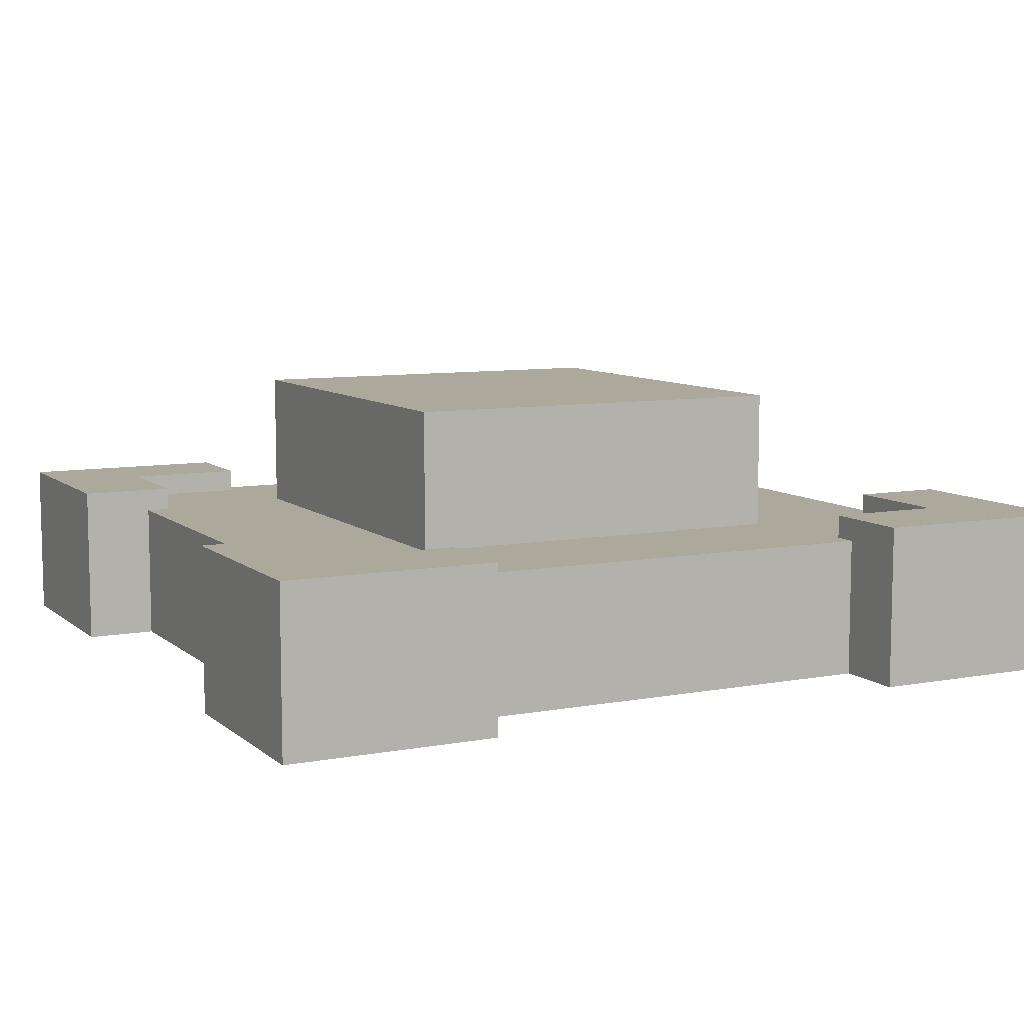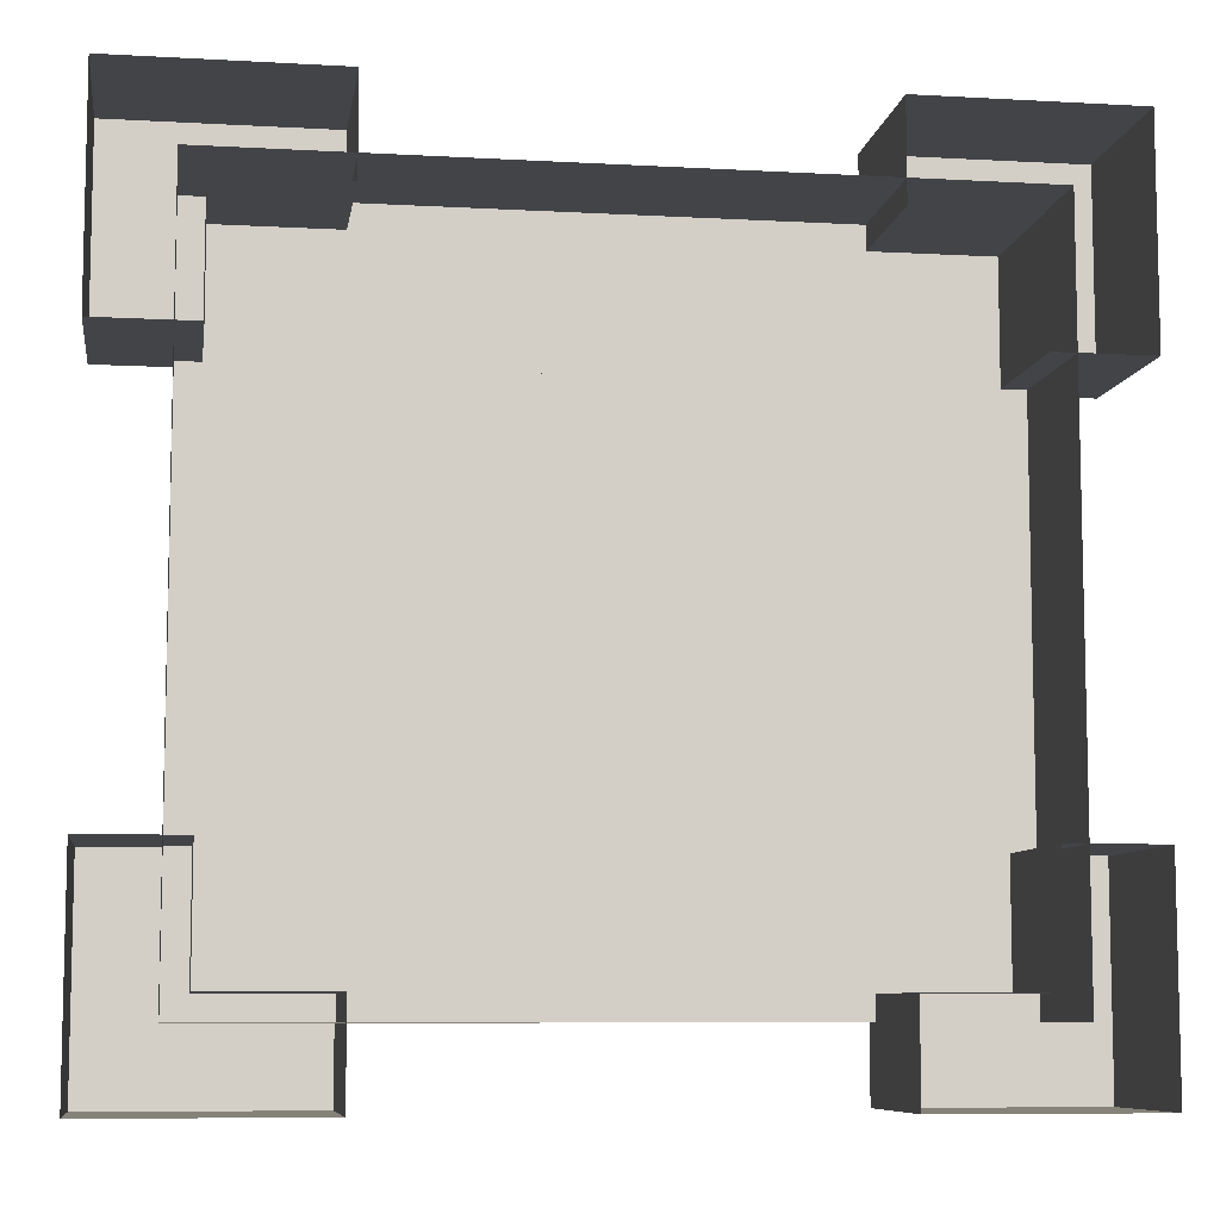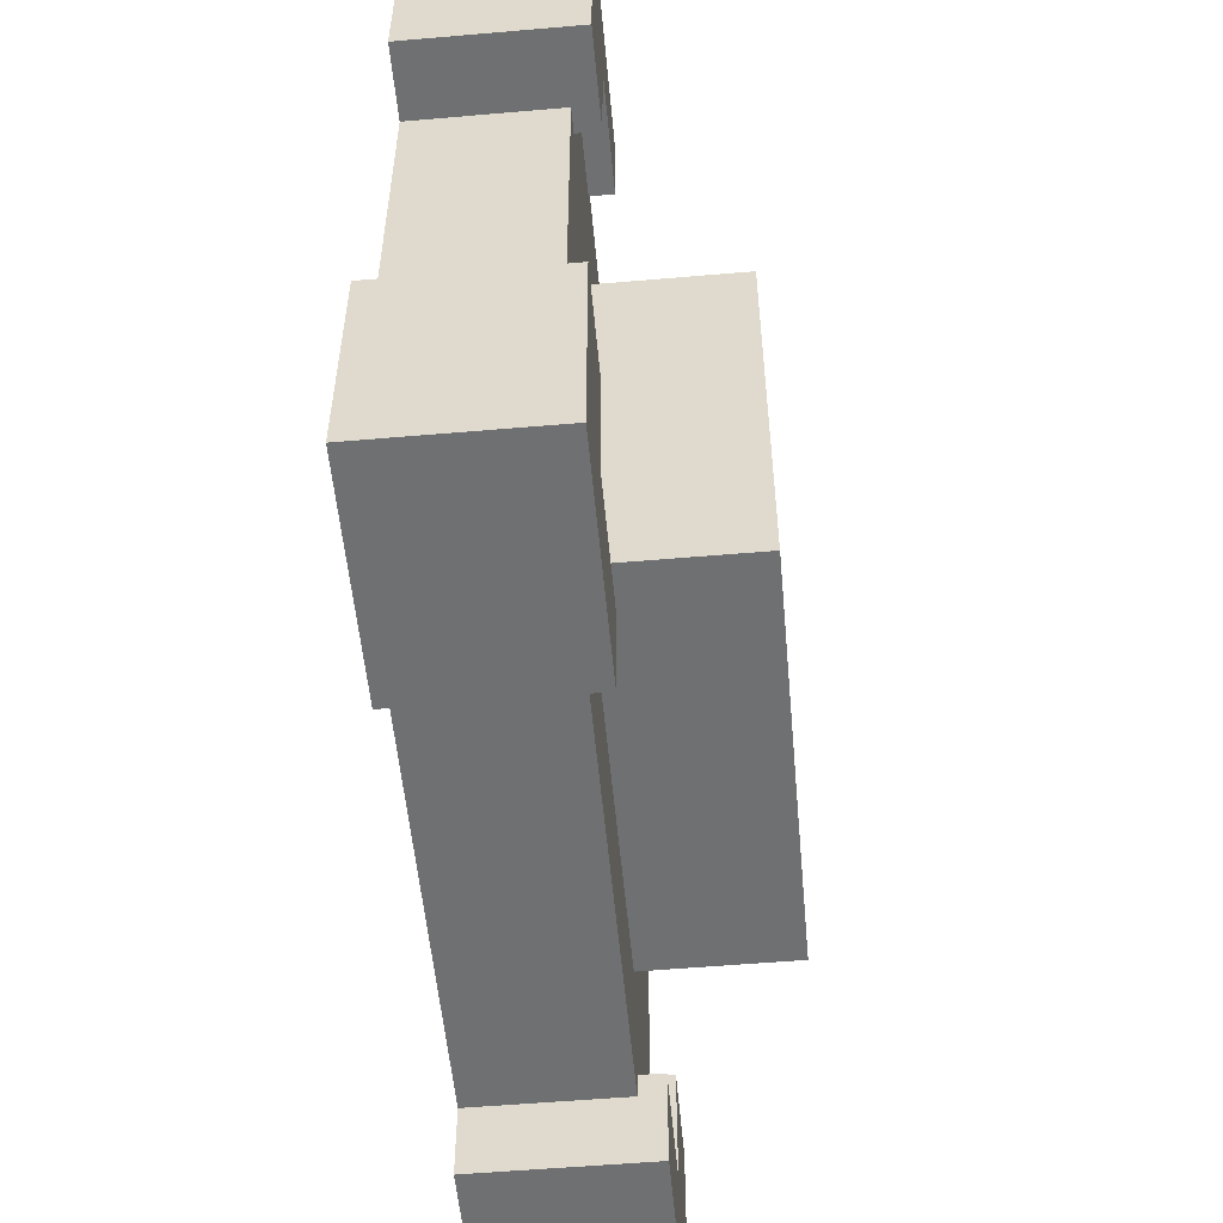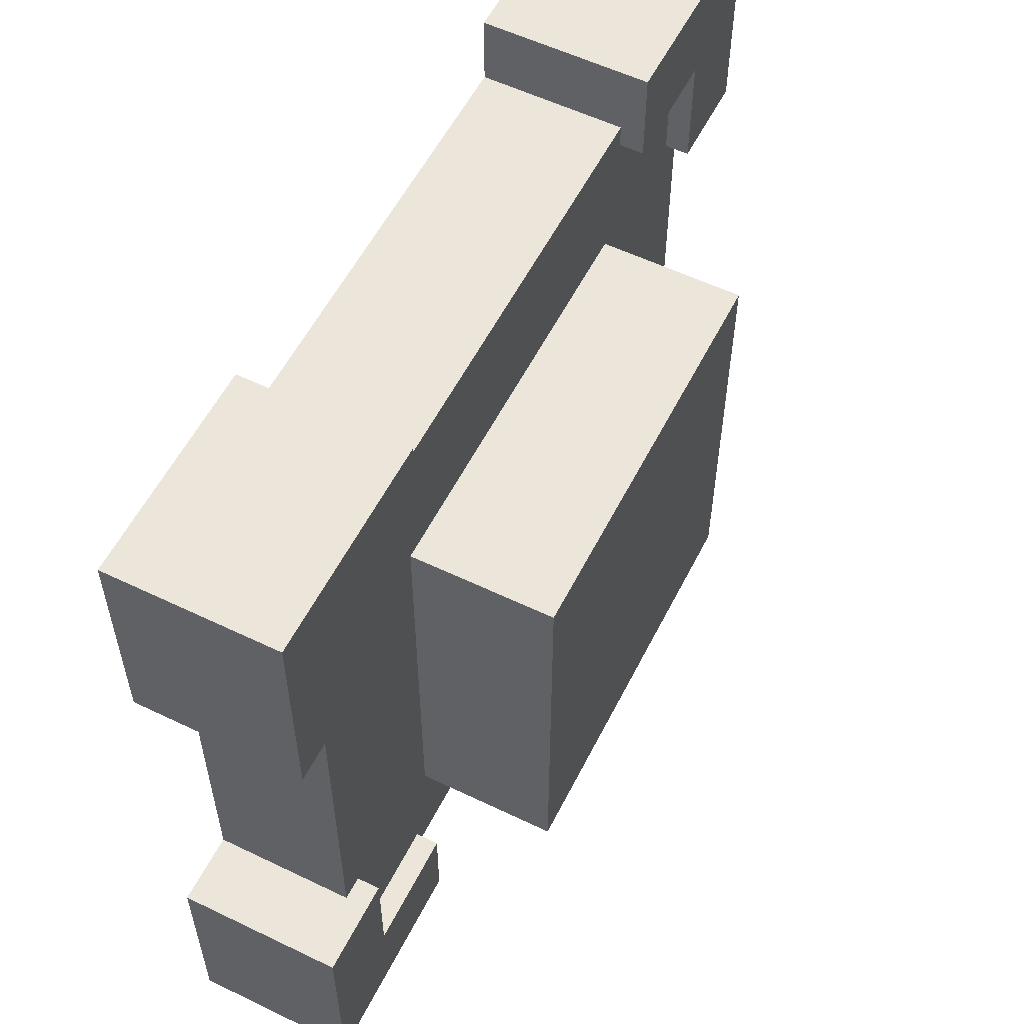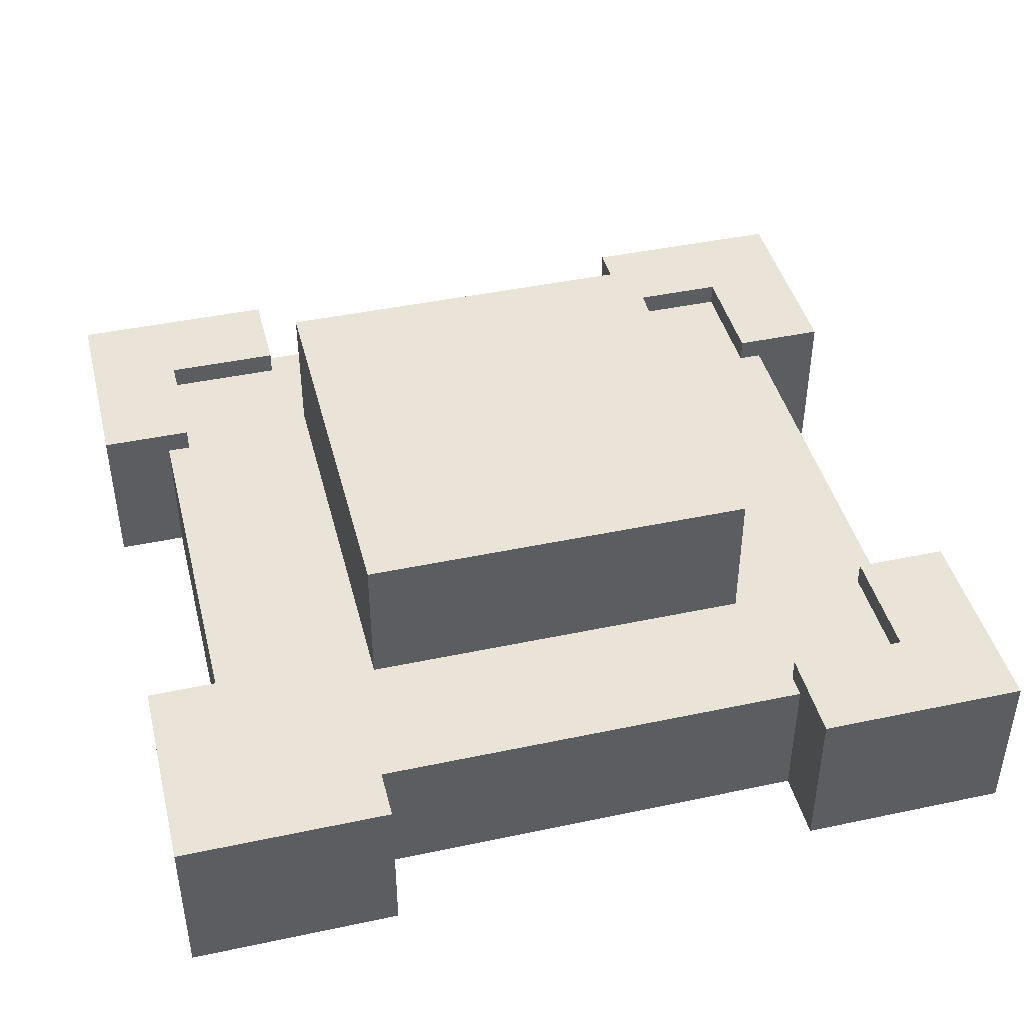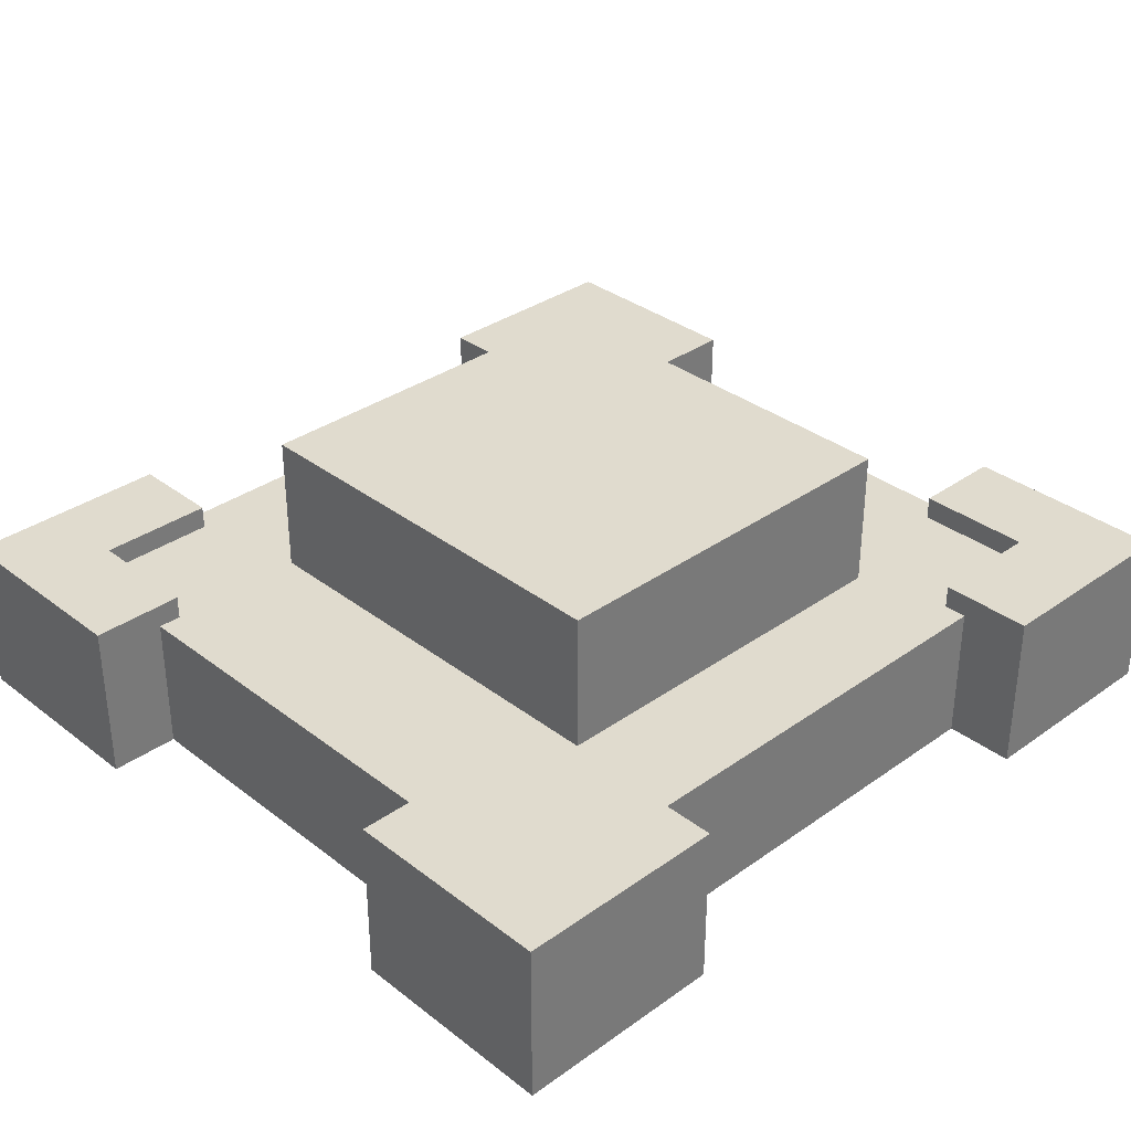
<metadata>
{"format":"obj","ext":"obj","renderer":"f3d","projection":"perspective","resolution":1024,"background":"white","views":[{"elev":8.5,"azim":153.1,"up":"+Z"},{"elev":-8.2,"azim":171.3,"up":"+Y"},{"elev":-54.8,"azim":-84.8,"up":"+Y"},{"elev":56.6,"azim":-63.3,"up":"+Y"},{"elev":43.2,"azim":165.9,"up":"+Z"},{"elev":33.7,"azim":-43.9,"up":"+Z"}]}
</metadata>
<code>
g alien_planet_artifact_mesh_root_big
v 0.185 -0.085 0.07
v 0.185 -0.175 0.07
v 0.145 -0.135 0.07
v 0.145 -0.085 0.07
v 0.095 -0.175 0.07
v 0.095 -0.135 0.07
v 0.185 -0.175 -7.649e-09
v 0.095 -0.175 -7.649e-09
v 0.095 -0.175 0.07
v 0.185 -0.175 0.07
v 0.185 -0.085 -3.715e-09
v 0.185 -0.175 -7.649e-09
v 0.185 -0.175 0.07
v 0.185 -0.085 0.07
v 0.145 -0.085 0.07
v 0.145 -0.085 -3.715e-09
v 0.185 -0.085 -3.715e-09
v 0.185 -0.085 0.07
v 0.145 -0.085 -3.715e-09
v 0.145 -0.085 0.07
v 0.145 -0.135 0.07
v 0.145 -0.135 -5.901e-09
v 0.085 -0.095 0.06
v 0.085 -0.095 0.12
v 0.085 0.085 0.12
v 0.085 0.085 0.06
v -0.085 0.085 0.06
v -0.085 0.085 0.12
v -0.085 -0.095 0.12
v -0.085 -0.095 0.06
v 0.085 0.085 0.06
v 0.085 0.085 0.12
v -0.085 0.085 0.12
v -0.085 0.085 0.06
v -0.085 -0.095 0.06
v -0.085 -0.095 0.12
v 0.085 -0.095 0.12
v 0.085 -0.095 0.06
v -0.085 0.085 0.12
v 0.085 0.085 0.12
v 0.085 -0.095 0.12
v -0.085 -0.095 0.12
v 0.155 0.145 6.338e-09
v 0.155 0.145 0.06
v -0.155 0.145 0.06
v -0.155 0.145 6.338e-09
v 0.155 0.145 0.06
v 0.155 -0.145 0.06
v -0.155 -0.145 0.06
v -0.155 0.145 0.06
v -0.155 -0.145 -6.338e-09
v -0.155 -0.145 0.06
v 0.155 -0.145 0.06
v 0.155 -0.145 -6.338e-09
v 0.155 -0.145 -6.338e-09
v 0.155 -0.145 0.06
v 0.155 0.145 0.06
v 0.155 0.145 6.338e-09
v -0.155 0.145 6.338e-09
v -0.155 0.145 0.06
v -0.155 -0.145 0.06
v -0.155 -0.145 -6.338e-09
v 0.095 -0.135 0.07
v 0.095 -0.175 0.07
v 0.095 -0.175 -7.649e-09
v 0.095 -0.135 -5.901e-09
v 0.145 -0.135 -5.901e-09
v 0.145 -0.135 0.07
v 0.095 -0.135 0.07
v 0.095 -0.135 -5.901e-09
v -0.185 -0.085 0.07
v -0.145 -0.085 0.07
v -0.145 -0.135 0.07
v -0.185 -0.175 0.07
v -0.095 -0.175 0.07
v -0.095 -0.135 0.07
v -0.185 -0.175 -7.649e-09
v -0.185 -0.175 0.07
v -0.095 -0.175 0.07
v -0.095 -0.175 -7.649e-09
v -0.185 -0.085 -3.715e-09
v -0.185 -0.085 0.07
v -0.185 -0.175 0.07
v -0.185 -0.175 -7.649e-09
v -0.145 -0.085 0.07
v -0.185 -0.085 0.07
v -0.185 -0.085 -3.715e-09
v -0.145 -0.085 -3.715e-09
v -0.145 -0.085 -3.715e-09
v -0.145 -0.135 -5.901e-09
v -0.145 -0.135 0.07
v -0.145 -0.085 0.07
v -0.095 -0.135 0.07
v -0.095 -0.135 -5.901e-09
v -0.095 -0.175 -7.649e-09
v -0.095 -0.175 0.07
v -0.145 -0.135 -5.901e-09
v -0.095 -0.135 -5.901e-09
v -0.095 -0.135 0.07
v -0.145 -0.135 0.07
v 0.185 0.085 0.07
v 0.145 0.085 0.07
v 0.145 0.135 0.07
v 0.185 0.175 0.07
v 0.095 0.175 0.07
v 0.095 0.135 0.07
v 0.185 0.175 7.649e-09
v 0.185 0.175 0.07
v 0.095 0.175 0.07
v 0.095 0.175 7.649e-09
v 0.185 0.085 3.715e-09
v 0.185 0.085 0.07
v 0.185 0.175 0.07
v 0.185 0.175 7.649e-09
v 0.145 0.085 0.07
v 0.185 0.085 0.07
v 0.185 0.085 3.715e-09
v 0.145 0.085 3.715e-09
v 0.145 0.085 3.715e-09
v 0.145 0.135 5.901e-09
v 0.145 0.135 0.07
v 0.145 0.085 0.07
v 0.095 0.135 0.07
v 0.095 0.135 5.901e-09
v 0.095 0.175 7.649e-09
v 0.095 0.175 0.07
v 0.145 0.135 5.901e-09
v 0.095 0.135 5.901e-09
v 0.095 0.135 0.07
v 0.145 0.135 0.07
v -0.185 0.085 0.07
v -0.185 0.175 0.07
v -0.145 0.135 0.07
v -0.145 0.085 0.07
v -0.095 0.175 0.07
v -0.095 0.135 0.07
v -0.185 0.175 7.649e-09
v -0.095 0.175 7.649e-09
v -0.095 0.175 0.07
v -0.185 0.175 0.07
v -0.185 0.085 3.715e-09
v -0.185 0.175 7.649e-09
v -0.185 0.175 0.07
v -0.185 0.085 0.07
v -0.145 0.085 0.07
v -0.145 0.085 3.715e-09
v -0.185 0.085 3.715e-09
v -0.185 0.085 0.07
v -0.145 0.085 3.715e-09
v -0.145 0.085 0.07
v -0.145 0.135 0.07
v -0.145 0.135 5.901e-09
v -0.095 0.135 0.07
v -0.095 0.175 0.07
v -0.095 0.175 7.649e-09
v -0.095 0.135 5.901e-09
v -0.145 0.135 5.901e-09
v -0.145 0.135 0.07
v -0.095 0.135 0.07
v -0.095 0.135 5.901e-09
g alien_planet_artifact_mesh_root_big_0
f 3 2 1
f 4 3 1
f 2 3 5
f 3 6 5
f 9 8 7
f 10 9 7
f 13 12 11
f 14 13 11
f 17 16 15
f 18 17 15
f 21 20 19
f 22 21 19
f 25 24 23
f 26 25 23
f 29 28 27
f 30 29 27
f 33 32 31
f 34 33 31
f 37 36 35
f 38 37 35
f 41 40 39
f 42 41 39
f 45 44 43
f 46 45 43
f 49 48 47
f 50 49 47
f 53 52 51
f 54 53 51
f 57 56 55
f 58 57 55
f 61 60 59
f 62 61 59
f 65 64 63
f 66 65 63
f 69 68 67
f 70 69 67
f 73 72 71
f 74 73 71
f 73 74 75
f 76 73 75
f 79 78 77
f 80 79 77
f 83 82 81
f 84 83 81
f 87 86 85
f 88 87 85
f 91 90 89
f 92 91 89
f 95 94 93
f 96 95 93
f 99 98 97
f 100 99 97
f 103 102 101
f 104 103 101
f 103 104 105
f 106 103 105
f 109 108 107
f 110 109 107
f 113 112 111
f 114 113 111
f 117 116 115
f 118 117 115
f 121 120 119
f 122 121 119
f 125 124 123
f 126 125 123
f 129 128 127
f 130 129 127
f 133 132 131
f 134 133 131
f 132 133 135
f 133 136 135
f 139 138 137
f 140 139 137
f 143 142 141
f 144 143 141
f 147 146 145
f 148 147 145
f 151 150 149
f 152 151 149
f 155 154 153
f 156 155 153
f 159 158 157
f 160 159 157

</code>
